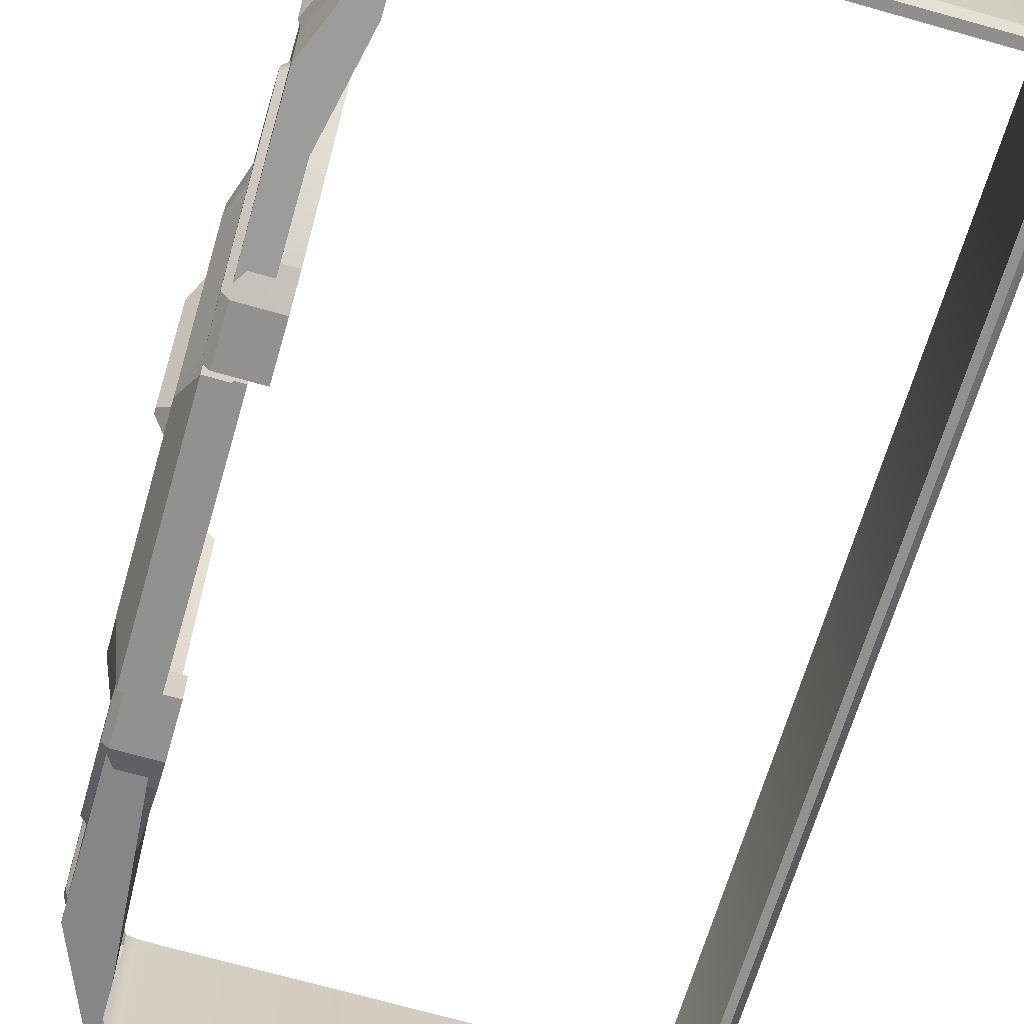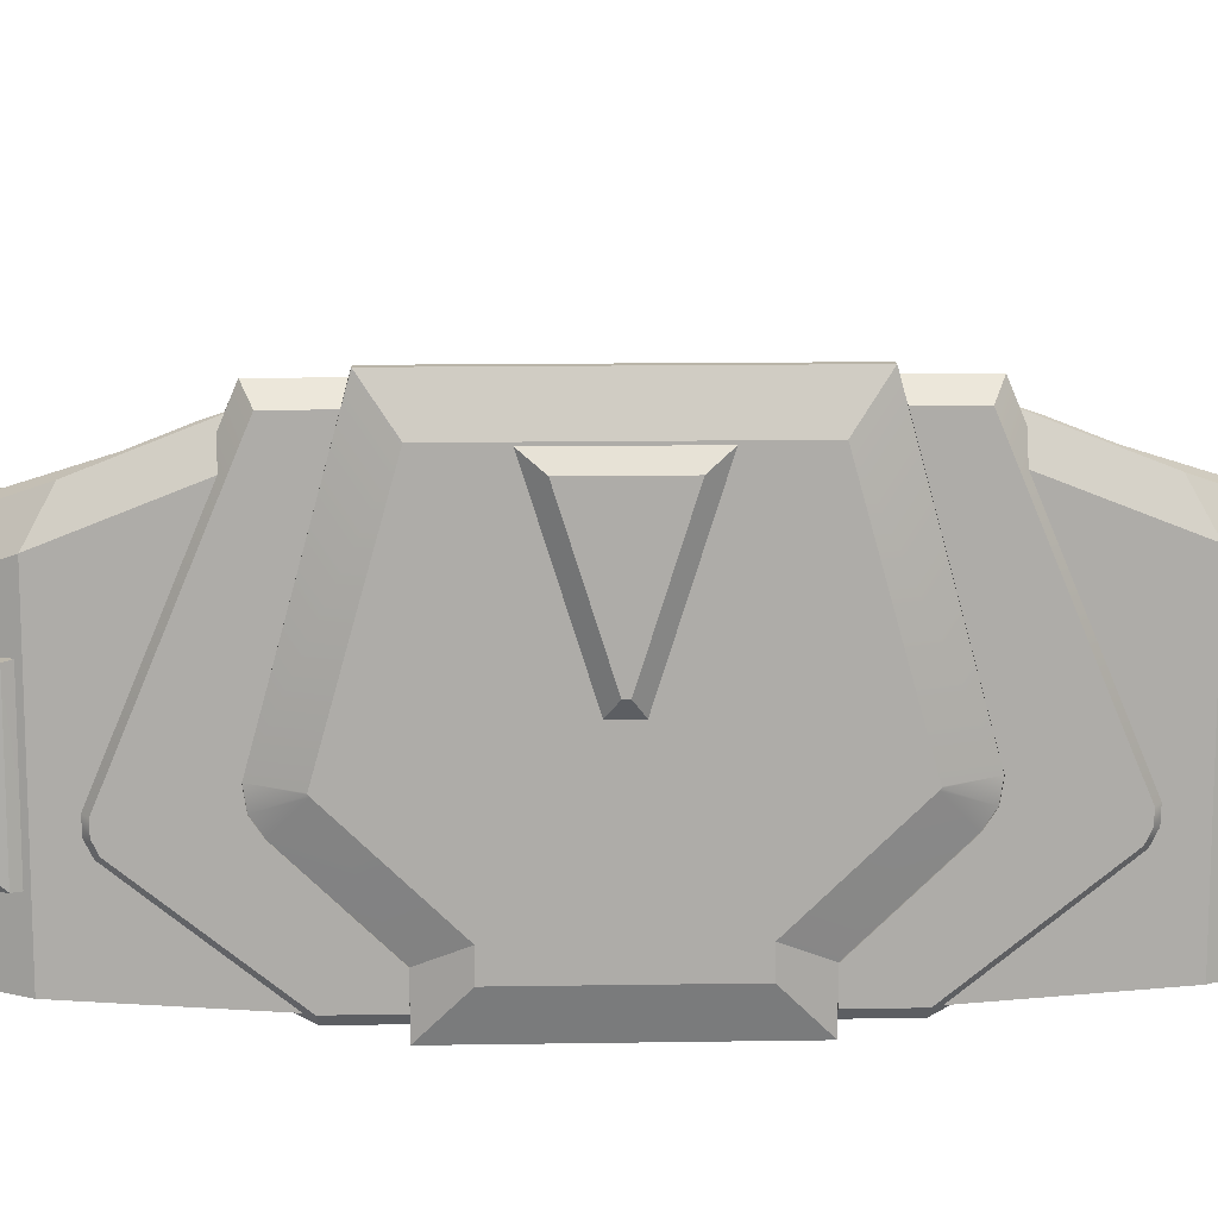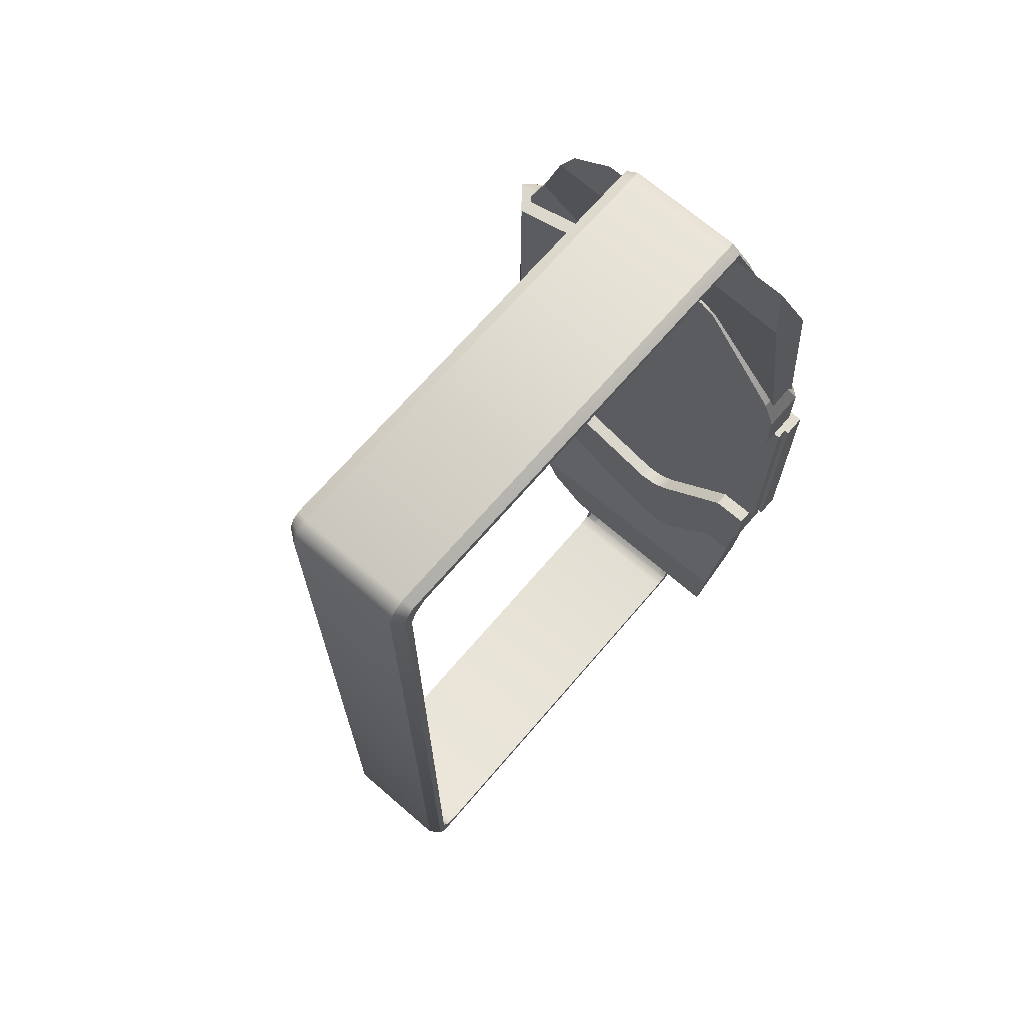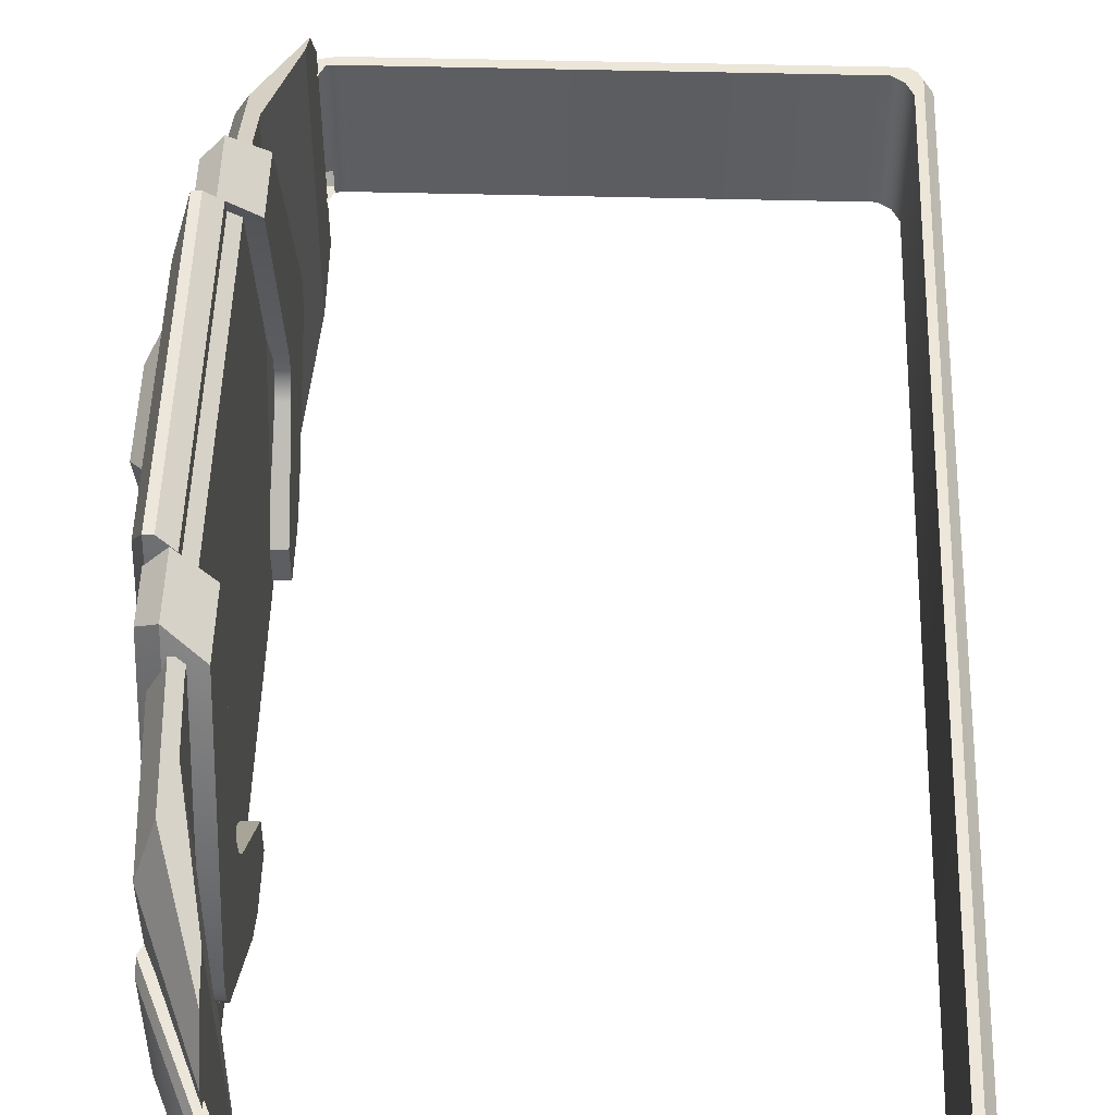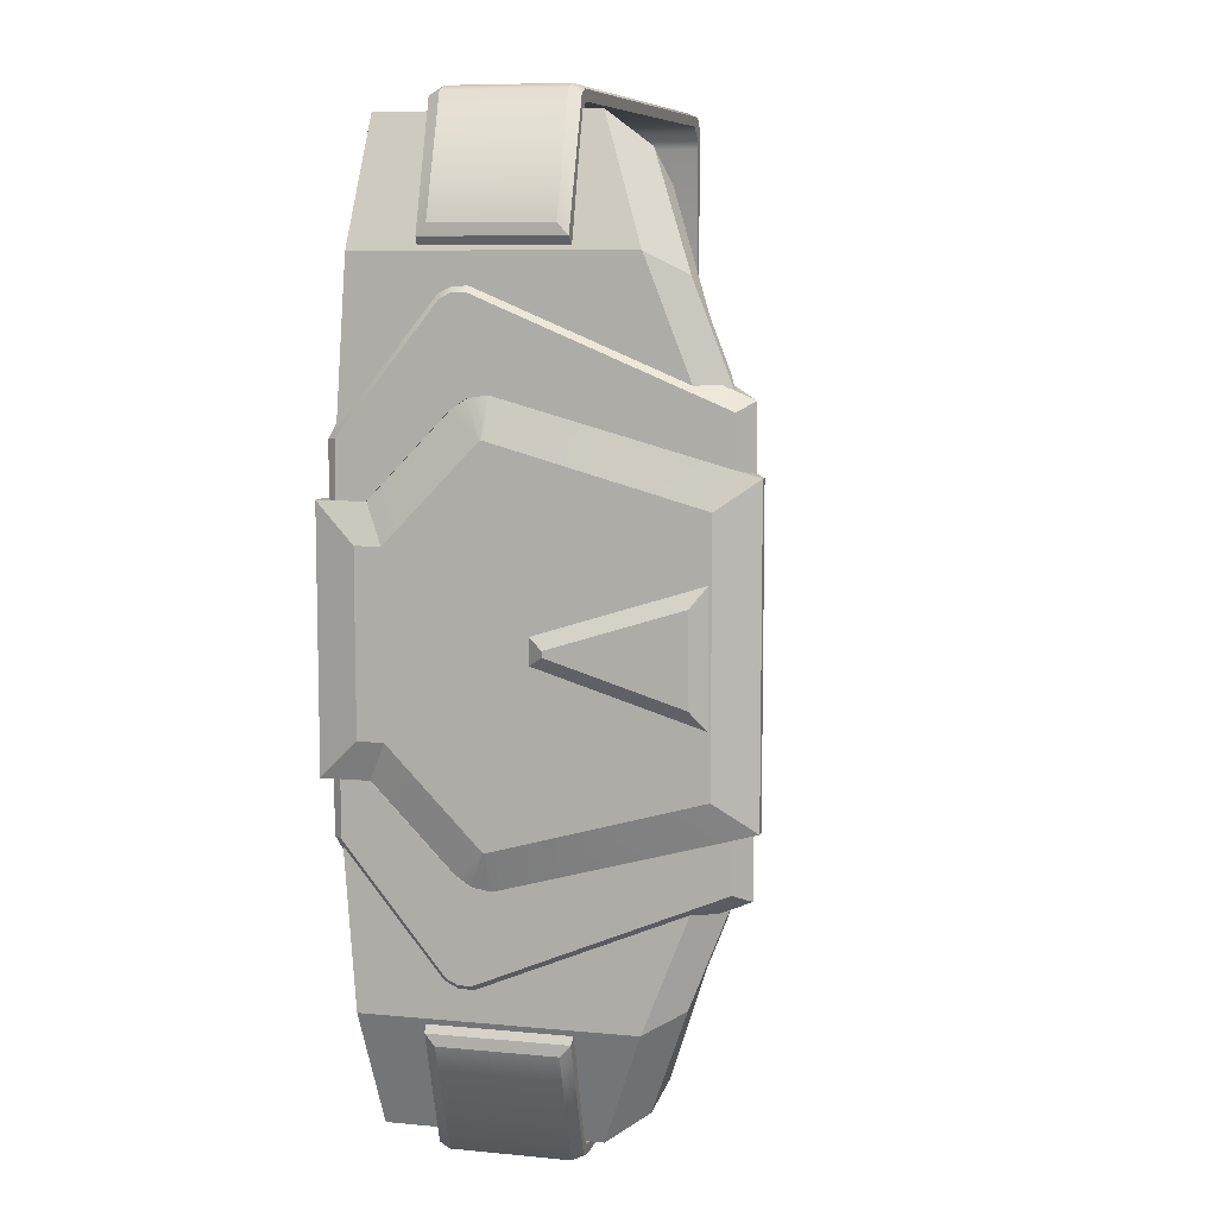
<metadata>
{"format":"obj","ext":"obj","renderer":"f3d","projection":"perspective","resolution":1024,"background":"white","views":[{"elev":-66.0,"azim":163.8,"up":"+Y"},{"elev":13.3,"azim":87.9,"up":"+Y"},{"elev":69.6,"azim":-49.2,"up":"+Z"},{"elev":50.8,"azim":-178.3,"up":"+Y"},{"elev":8.3,"azim":104.6,"up":"+Z"}]}
</metadata>
<code>
o Belt_UV
v 0.1491 0.2114 0.08622
v 0.1592 0.2031 0.1152
v 0.1592 0.2031 0.08856
v 0.1553 0.001373 -0.09757
v 0.1592 0.006172 -0.09836
v 0.1592 0.006172 -0.06823
v 0.1592 0.08375 0.1215
v 0.1323 0.08375 0.1215
v 0.1323 0.197 0.09027
v 0.1323 0.0744 0.1776
v 0.1496 0.0639 0.1773
v 0.1496 0.0744 0.1776
v 0.1592 0.07338 -0.1186
v 0.1323 0.08375 -0.1202
v 0.1323 0.07338 -0.1186
v 0.1323 0.197 0.1263
v 0.1491 0.2114 0.1202
v 0.1592 0.2031 -0.1138
v 0.1496 0.0744 -0.1763
v 0.1491 0.2114 -0.1189
v 0.1592 0.06598 0.1698
v 0.1592 0.05996 0.1668
v 0.1496 0.05457 0.1728
v 0.1323 0.197 -0.125
v 0.1553 0.001395 -0.09762
v 0.1496 0.008466 -0.1143
v 0.1323 0.001373 -0.09757
v 0.1323 0.0744 -0.1763
v 0.1496 0.0639 -0.176
v 0.1323 0.0639 -0.176
v 0.1496 0.008466 0.1157
v 0.1592 0.2031 -0.08722
v 0.1491 0.2114 -0.08488
v 0.1323 0.197 -0.08893
v 0.1323 0.001373 0.09891
v 0.1553 0.001373 0.06957
v 0.1553 0.001373 0.09891
v 0.1496 0.05457 -0.1714
v 0.1323 0.05457 -0.1714
v 0.1592 0.06478 0.1143
v 0.1323 0.02169 0.06957
v 0.1323 0.06478 0.1143
v 0.1323 0.05457 0.1728
v 0.1323 0.0639 0.1773
v 0.1323 0.008466 -0.1143
v 0.1323 0.07338 0.12
v 0.1323 0.02169 -0.06823
v 0.1553 0.001373 -0.06823
v 0.1592 0.006172 0.0997
v 0.1553 0.001395 0.09896
v 0.1592 0.006172 0.06957
v 0.1592 0.07277 0.1699
v 0.1592 0.06478 -0.113
v 0.1592 0.05996 -0.1655
v 0.1592 0.06598 -0.1684
v 0.1592 0.02169 -0.06823
v 0.1323 0.06478 -0.113
v 0.1323 0.001373 -0.06823
v 0.1592 0.07338 0.12
v 0.1323 0.008466 0.1157
v 0.1592 0.07277 -0.1686
v 0.1556 0.1965 -0.08899
v 0.1468 0.2021 0.1194
v 0.1556 0.1965 0.09033
v 0.1286 0.1326 0.2557
v 0.1556 0.01168 0.1893
v 0.1556 0.1576 0.1893
v 0.1556 0.1578 0.1892
v 0.1472 0.1793 0.1777
v 0.1405 0.197 0.1324
v 0.1405 0.1869 0.1581
v 0.1405 0.003296 0.06957
v 0.1556 0.003296 0.06957
v 0.1405 0.003296 -0.06823
v 0.1405 0.197 -0.1311
v 0.1286 0.1567 0.2377
v 0.1556 0.003296 -0.06823
v 0.1286 0.01322 0.2139
v 0.1286 0.01615 0.2557
v 0.1405 -0.002203 0.06957
v 0.1468 0.2021 -0.1181
v 0.1286 0.1326 -0.2543
v 0.1556 0.01168 -0.188
v 0.1286 0.01615 -0.2543
v 0.1556 0.1578 -0.1879
v 0.1472 0.1793 -0.1764
v 0.1405 0.1869 -0.1568
v 0.1405 0.009491 -0.1568
v 0.1286 0.01322 -0.2125
v 0.1286 0.1567 -0.2364
v 0.1286 0.1661 -0.2185
v 0.1405 -0.002203 -0.06823
v 0.1556 -0.002204 -0.06823
v 0.1556 -0.002204 0.06957
v -0.1339 0.05092 0.2641
v -0.1328 0.04485 0.2579
v -0.1304 0.04485 0.263
v 0.1573 0.04777 0.196
v 0.1574 0.1173 0.2023
v 0.1574 0.05307 0.2023
v 0.1214 0.05092 0.2682
v -0.1262 0.04485 0.2659
v 0.1211 0.04542 0.2632
v -0.1376 0.1151 0.2564
v -0.1339 0.1151 0.2641
v -0.1376 0.05092 -0.2555
v -0.1376 0.1151 -0.2555
v -0.1286 0.1212 0.2483
v -0.1286 0.04485 -0.2474
v -0.1286 0.1212 -0.2474
v 0.1214 0.1151 0.2682
v 0.129 0.1218 0.2629
v 0.1205 0.1212 0.2655
v -0.1328 0.1212 0.2579
v -0.1328 0.1212 -0.257
v -0.1274 0.1151 0.2685
v -0.1304 0.1212 0.263
v 0.129 0.0455 0.2628
v 0.1308 0.05156 0.2653
v -0.1184 0.1212 0.2605
v 0.1182 0.04552 0.2593
v -0.1184 0.04485 0.2605
v -0.1274 0.05092 0.2685
v 0.1308 0.1157 0.2653
v 0.1548 0.04751 0.192
v 0.1573 0.123 0.196
v -0.1249 0.04485 0.256
v -0.1249 0.1212 0.256
v -0.1262 0.1212 0.2659
v 0.1182 0.1218 0.2593
v 0.1254 0.04588 0.2584
v -0.1286 0.04485 0.2483
v -0.1328 0.04485 -0.257
v 0.1254 0.1222 0.2584
v 0.1548 0.1238 0.192
v -0.1339 0.05092 -0.2632
v 0.1573 0.04777 -0.1951
v 0.1574 0.1173 -0.2014
v 0.1573 0.123 -0.1951
v 0.1214 0.05092 -0.2673
v -0.1262 0.04485 -0.265
v -0.1274 0.05092 -0.2676
v -0.1339 0.1151 -0.2632
v 0.1214 0.1151 -0.2673
v 0.129 0.1218 -0.2621
v 0.1308 0.1157 -0.2644
v -0.1304 0.1212 -0.2621
v -0.1274 0.1151 -0.2676
v 0.129 0.0455 -0.2619
v 0.1308 0.05156 -0.2644
v -0.1184 0.1212 -0.2596
v 0.1182 0.04552 -0.2584
v 0.1182 0.1218 -0.2584
v -0.1304 0.04485 -0.2621
v 0.1548 0.04751 -0.1911
v -0.1249 0.04485 -0.2551
v -0.1249 0.1212 -0.2551
v -0.1262 0.1212 -0.265
v 0.1254 0.04588 -0.2575
v 0.1254 0.1222 -0.2575
v 0.1574 0.05307 -0.2014
v 0.1211 0.04542 -0.2623
v -0.1184 0.04485 -0.2596
v 0.1205 0.1212 -0.2646
v 0.1548 0.1238 -0.1911
v -0.1376 0.05092 0.2564
v 0.1585 0.08375 0.1215
v 0.1462 0.07338 0.12
v 0.1585 0.07338 0.12
v 0.1659 0.03156 0.04863
v 0.1659 0.03156 -0.04729
v 0.1659 0.1938 0.0693
v 0.1462 0.2092 0.08683
v 0.1462 0.08375 0.1215
v 0.1585 0.06478 0.1143
v 0.1462 0.06478 0.1143
v 0.1659 0.08173 0.1006
v 0.1659 0.08229 0.1006
v 0.1462 0.02169 -0.06823
v 0.1462 0.02169 0.06957
v 0.1585 0.02169 0.06957
v 0.1659 0.01758 0.04863
v 0.1585 -0.004676 0.06957
v 0.1659 0.08084 0.09977
v 0.1585 -0.004676 -0.06823
v 0.1659 0.01758 -0.04729
v 0.1585 0.2161 0.08489
v 0.1659 0.1938 -0.06796
v 0.1585 0.2161 -0.08356
v 0.1462 0.2092 -0.08549
v 0.154 0.2161 0.08489
v 0.154 0.2161 -0.08356
v 0.1462 0.07338 -0.1186
v 0.1585 0.08375 -0.1202
v 0.1585 0.07338 -0.1186
v 0.1462 0.08375 -0.1202
v 0.1585 0.06478 -0.113
v 0.1659 0.08173 -0.09922
v 0.1659 0.08229 -0.09931
v 0.1585 0.02169 -0.06823
v 0.1462 0.06478 -0.113
v 0.1659 0.08084 -0.09843
v 0.1462 -0.004676 -0.06823
v 0.1725 0.1843 0.02464
v 0.1658 0.1051 0.007838
v 0.1725 0.1134 0.002235
v 0.1725 0.1843 -0.0233
v 0.1658 0.1926 0.03548
v 0.1725 0.1134 -0.000895
v 0.1658 0.1051 -0.006498
v 0.1592 0.08375 -0.1202
v 0.1323 0.001373 0.06957
v 0.1592 0.02169 0.06957
v 0.1286 0.1661 0.2198
v 0.1556 0.1576 -0.188
v 0.1462 -0.004676 0.06957
v 0.1658 0.1926 -0.03414
f 1 2 3
f 4 5 6
f 7 8 9
f 10 11 12
f 13 14 15
f 16 12 17
f 18 19 20
f 21 12 11
f 22 11 23
f 19 24 20
f 5 25 26
f 17 9 16
f 25 27 26
f 28 29 30
f 22 23 31
f 32 33 34
f 35 36 37
f 34 20 24
f 30 38 39
f 40 41 42
f 43 11 44
f 39 26 45
f 7 46 8
f 6 47 48
f 49 50 37
f 41 51 36
f 33 18 20
f 2 12 52
f 46 43 10
f 13 53 54
f 46 40 42
f 54 29 55
f 56 57 47
f 58 4 48
f 15 53 13
f 59 52 22
f 35 37 50
f 15 14 28
f 31 43 60
f 55 19 61
f 62 63 64
f 65 66 67
f 68 63 69
f 63 70 71
f 72 73 66
f 74 72 75
f 68 69 76
f 73 77 64
f 78 79 65
f 80 73 72
f 81 70 63
f 78 71 72
f 82 83 84
f 81 85 86
f 81 86 87
f 88 89 83
f 90 86 85
f 82 89 91
f 92 77 93
f 88 91 89
f 92 94 80
f 95 96 97
f 98 99 100
f 101 102 103
f 104 95 105
f 106 104 107
f 108 109 110
f 111 112 113
f 114 110 115
f 116 117 105
f 101 118 119
f 120 121 122
f 123 97 102
f 99 112 124
f 105 114 104
f 125 126 98
f 105 123 116
f 127 108 128
f 115 104 114
f 120 127 128
f 111 129 116
f 130 131 121
f 124 100 99
f 123 111 116
f 111 119 124
f 132 133 109
f 103 122 121
f 102 127 122
f 127 96 132
f 128 114 117
f 129 128 117
f 120 113 130
f 134 126 135
f 134 113 112
f 131 98 118
f 103 131 118
f 100 118 98
f 136 133 106
f 137 138 139
f 140 141 142
f 136 107 143
f 144 145 146
f 147 148 143
f 149 140 150
f 151 152 153
f 142 154 136
f 145 138 146
f 115 143 107
f 139 155 137
f 142 143 148
f 110 156 157
f 156 151 157
f 158 144 148
f 153 159 160
f 146 161 150
f 144 142 148
f 150 144 146
f 162 163 141
f 156 141 163
f 156 133 154
f 115 157 147
f 158 157 151
f 164 151 153
f 139 160 165
f 160 164 153
f 137 159 149
f 159 162 149
f 161 149 150
f 133 166 106
f 167 168 169
f 170 171 172
f 173 174 167
f 175 168 176
f 167 177 178
f 179 180 173
f 172 167 178
f 181 182 170
f 180 183 181
f 176 181 175
f 181 184 175
f 182 185 186
f 187 188 189
f 190 191 192
f 189 191 187
f 184 169 175
f 193 194 195
f 194 196 190
f 197 193 195
f 198 194 199
f 188 194 189
f 200 186 185
f 185 179 200
f 200 201 197
f 202 200 197
f 202 195 198
f 183 203 185
f 204 205 206
f 207 208 204
f 207 206 209
f 209 205 210
f 210 207 209
f 1 17 2
f 6 48 4
f 4 25 5
f 9 1 3
f 3 7 9
f 10 44 11
f 13 211 14
f 16 10 12
f 18 61 19
f 21 52 12
f 22 21 11
f 19 28 24
f 38 54 26
f 54 5 26
f 17 1 9
f 4 27 25
f 27 45 26
f 28 19 29
f 50 49 31
f 49 22 31
f 34 14 211
f 211 32 34
f 35 212 36
f 34 33 20
f 30 29 38
f 40 213 41
f 43 23 11
f 39 38 26
f 7 59 46
f 56 47 6
f 47 58 48
f 37 36 51
f 51 49 37
f 36 212 41
f 41 213 51
f 33 32 18
f 2 17 12
f 42 41 60
f 41 212 35
f 60 41 35
f 60 43 42
f 43 44 10
f 42 43 46
f 10 16 8
f 16 9 8
f 10 8 46
f 61 18 211
f 18 32 211
f 54 55 61
f 6 5 56
f 5 54 53
f 53 56 5
f 61 211 13
f 61 13 54
f 46 59 40
f 54 38 29
f 56 53 57
f 58 27 4
f 15 57 53
f 7 3 2
f 2 52 7
f 52 21 22
f 7 52 59
f 22 49 40
f 59 22 40
f 49 51 213
f 49 213 40
f 50 31 35
f 31 60 35
f 30 39 28
f 39 45 57
f 45 27 47
f 27 58 47
f 47 57 45
f 39 57 15
f 34 24 14
f 24 28 14
f 39 15 28
f 31 23 43
f 55 29 19
f 62 81 63
f 65 79 66
f 68 64 63
f 71 214 69
f 214 76 69
f 69 63 71
f 66 79 78
f 78 72 66
f 75 87 88
f 74 92 80
f 75 88 74
f 71 70 72
f 70 75 72
f 74 80 72
f 65 67 76
f 67 68 76
f 73 94 93
f 77 83 215
f 73 93 77
f 67 66 73
f 64 68 67
f 85 62 215
f 62 64 77
f 77 215 62
f 67 73 64
f 65 76 214
f 214 78 65
f 80 94 73
f 81 75 70
f 78 214 71
f 82 215 83
f 81 62 85
f 90 91 86
f 91 87 86
f 87 75 81
f 89 84 83
f 83 77 88
f 77 74 88
f 85 215 90
f 215 82 90
f 91 90 82
f 82 84 89
f 92 74 77
f 88 87 91
f 92 93 94
f 95 166 96
f 98 126 99
f 101 123 102
f 104 166 95
f 106 166 104
f 108 132 109
f 111 124 112
f 114 108 110
f 116 129 117
f 101 103 118
f 120 130 121
f 123 95 97
f 99 126 112
f 105 117 114
f 125 135 126
f 105 95 123
f 127 132 108
f 115 107 104
f 120 122 127
f 111 113 129
f 130 134 131
f 124 119 100
f 123 101 111
f 111 101 119
f 132 96 133
f 103 102 122
f 102 97 127
f 127 97 96
f 128 108 114
f 129 120 128
f 120 129 113
f 134 112 126
f 134 130 113
f 131 125 98
f 103 121 131
f 100 119 118
f 136 154 133
f 137 161 138
f 140 162 141
f 136 106 107
f 144 164 145
f 147 158 148
f 149 162 140
f 151 163 152
f 142 141 154
f 145 139 138
f 115 147 143
f 139 165 155
f 142 136 143
f 110 109 156
f 156 163 151
f 158 164 144
f 153 152 159
f 146 138 161
f 144 140 142
f 150 140 144
f 162 152 163
f 156 154 141
f 156 109 133
f 115 110 157
f 158 147 157
f 164 158 151
f 139 145 160
f 160 145 164
f 137 155 159
f 159 152 162
f 161 137 149
f 133 96 166
f 167 174 168
f 170 182 186
f 171 202 188
f 202 198 199
f 170 186 171
f 177 184 178
f 184 170 172
f 172 178 184
f 199 188 202
f 188 172 171
f 167 187 173
f 187 191 173
f 175 169 168
f 167 169 177
f 196 193 201
f 179 203 216
f 196 201 179
f 173 190 179
f 190 196 179
f 168 174 176
f 174 173 180
f 180 176 174
f 179 216 180
f 172 187 167
f 181 183 182
f 180 216 183
f 176 180 181
f 181 170 184
f 182 183 185
f 187 172 188
f 190 173 191
f 189 192 191
f 184 177 169
f 193 196 194
f 192 189 190
f 189 194 190
f 197 201 193
f 198 195 194
f 188 199 194
f 200 171 186
f 185 203 179
f 200 179 201
f 202 171 200
f 202 197 195
f 183 216 203
f 204 208 205
f 207 217 208
f 207 204 206
f 209 206 205
f 210 217 207

</code>
